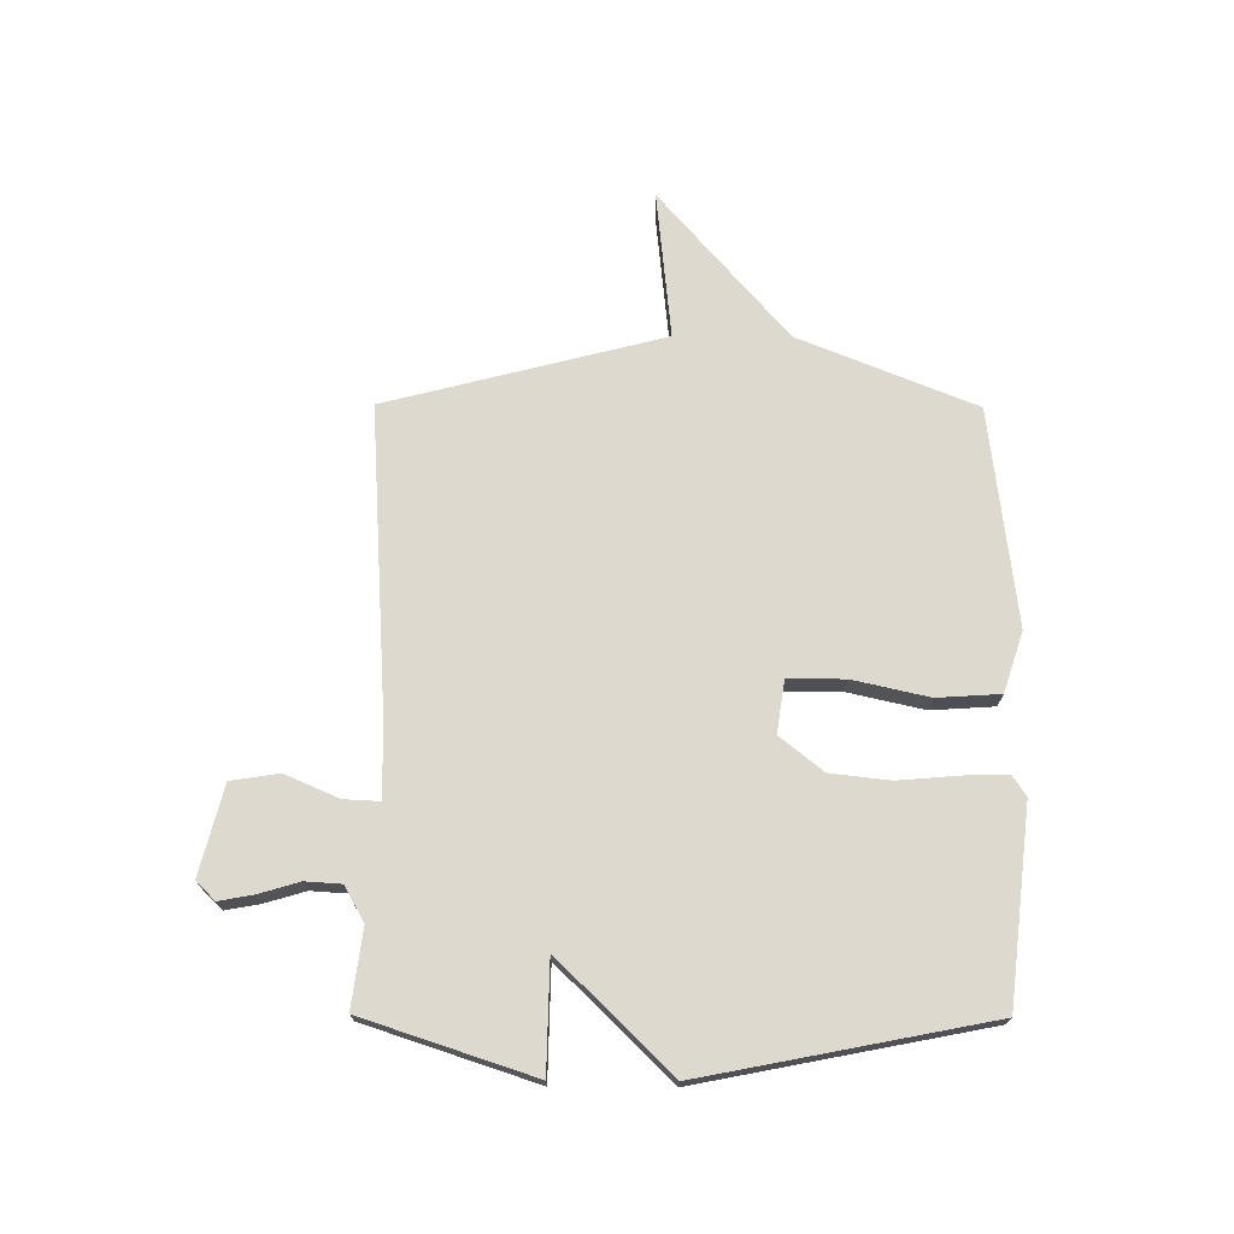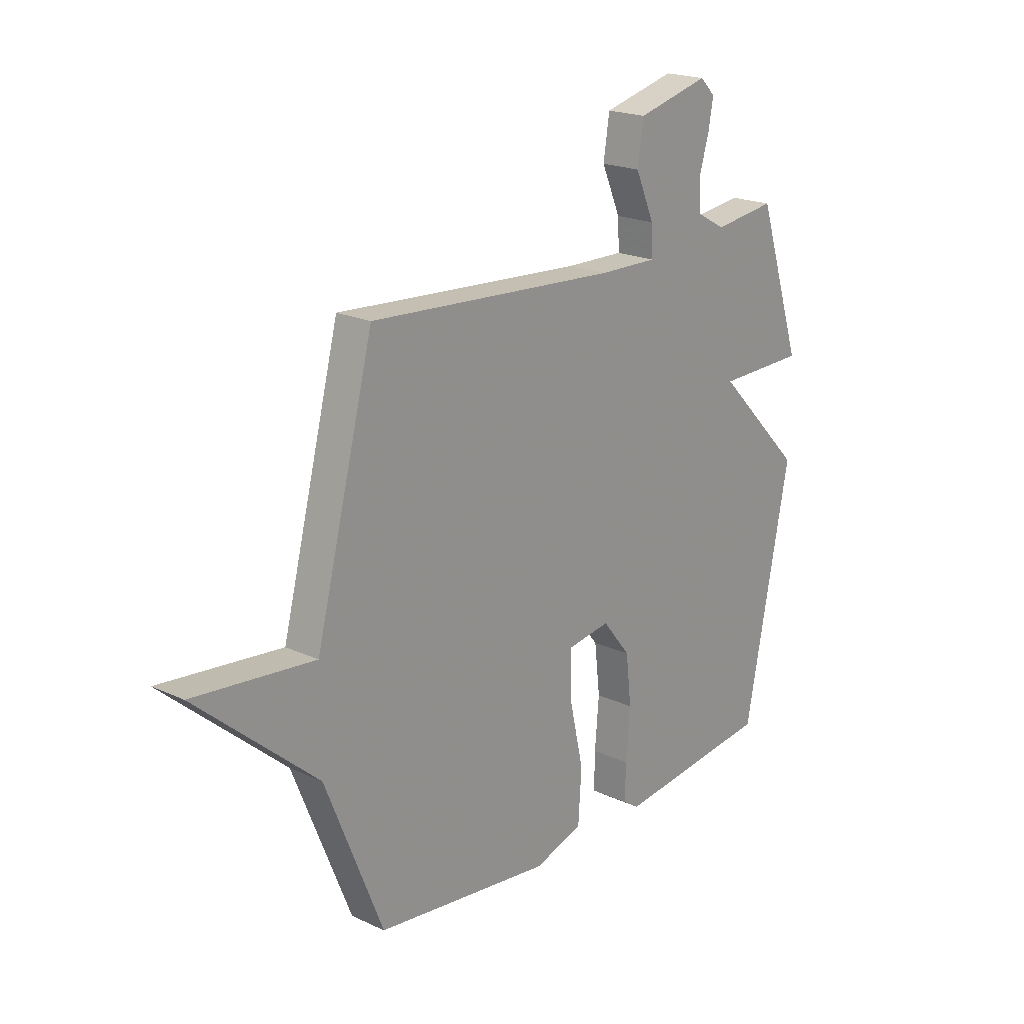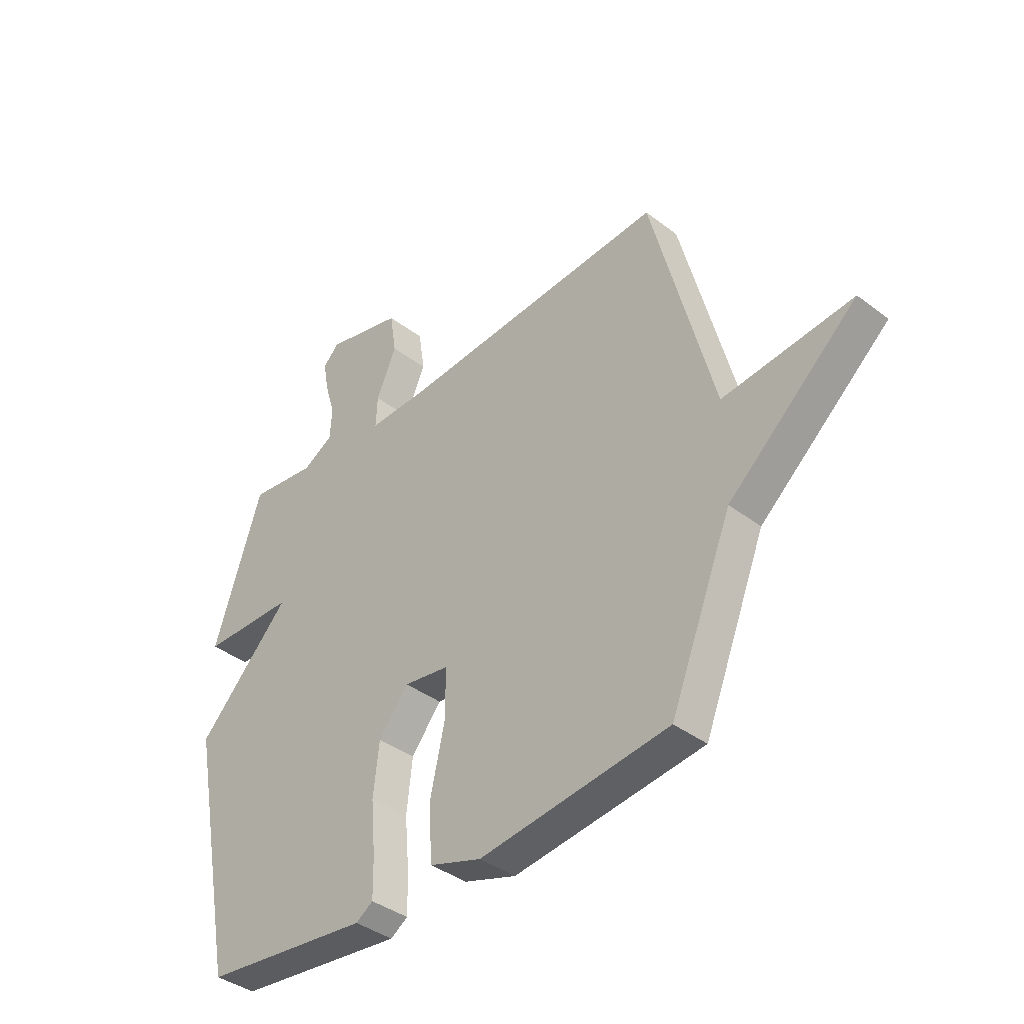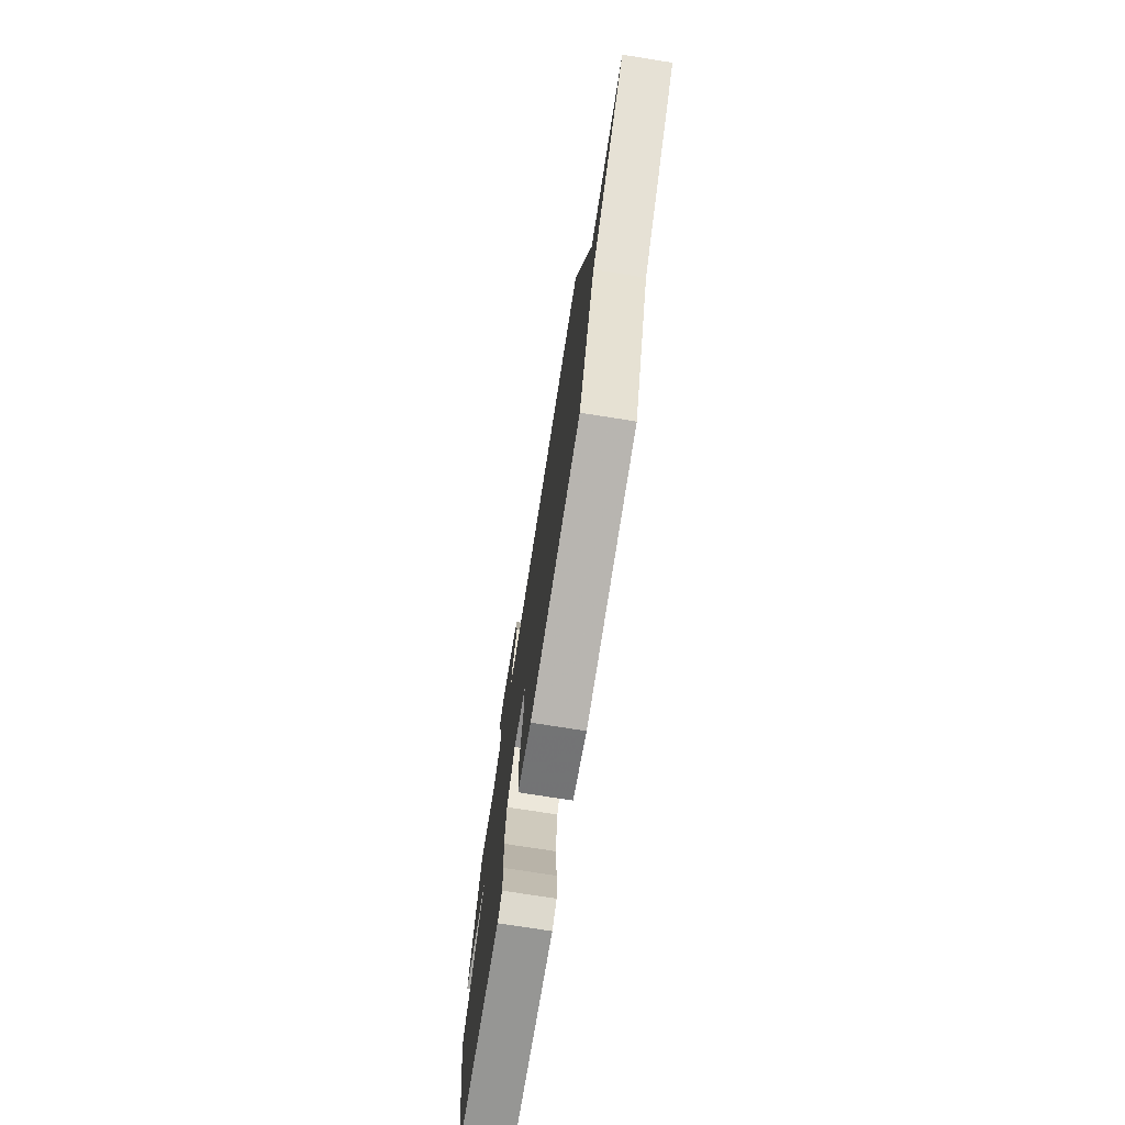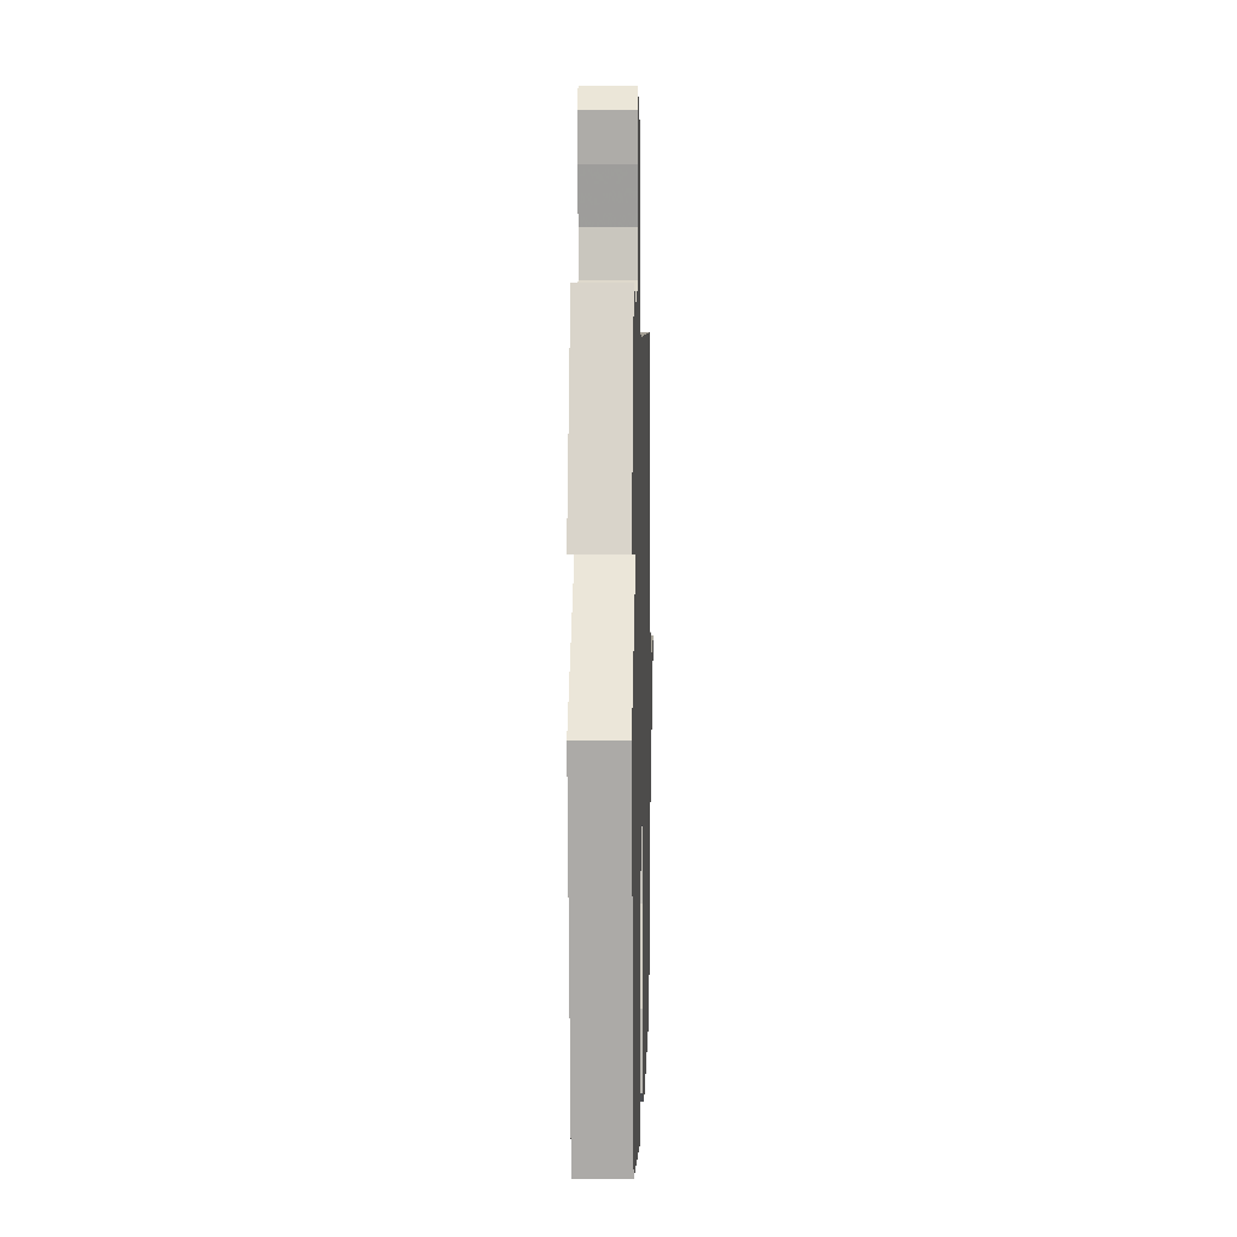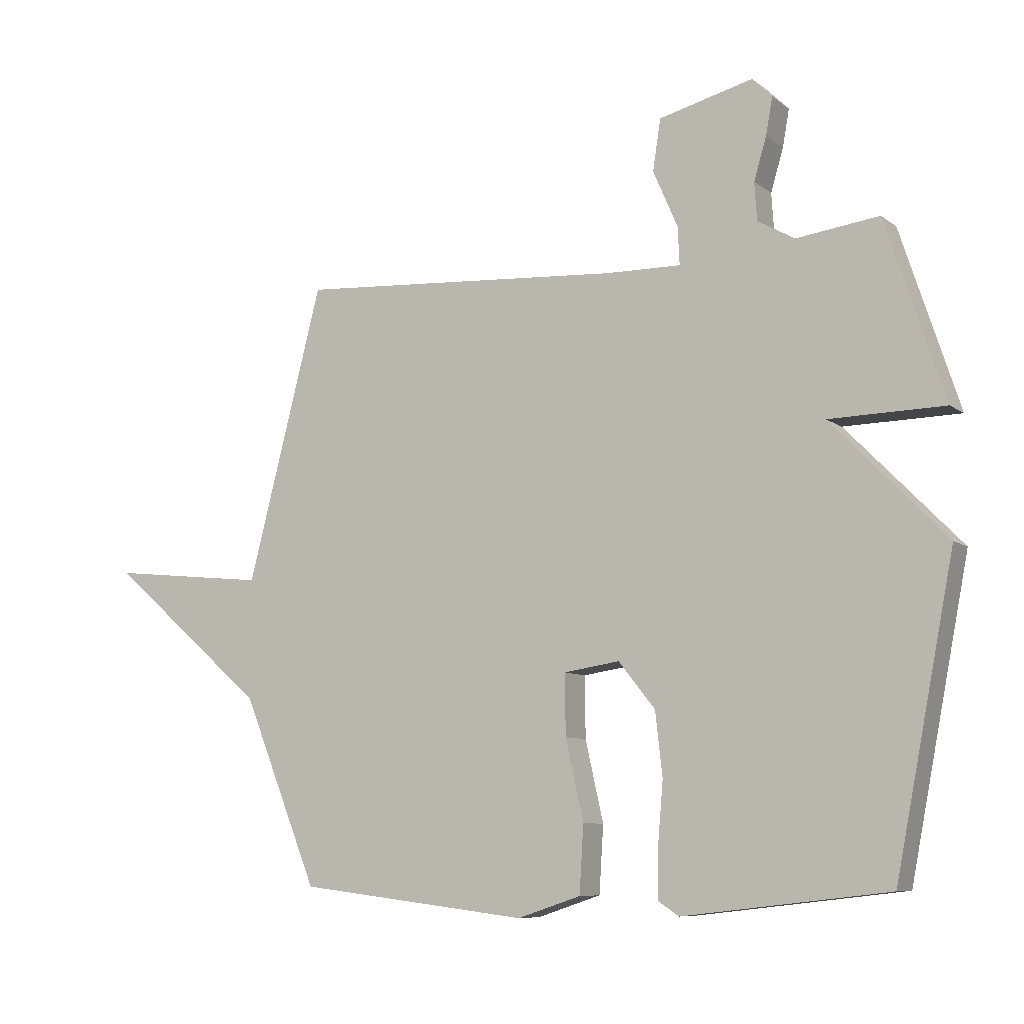
<metadata>
{"format":"obj","ext":"obj","renderer":"f3d","projection":"perspective","resolution":1024,"background":"white","views":[{"elev":71.4,"azim":90.3,"up":"+Y"},{"elev":20.2,"azim":-49.6,"up":"+Z"},{"elev":-39.0,"azim":-133.6,"up":"+Z"},{"elev":-74.4,"azim":-99.0,"up":"+Z"},{"elev":2.6,"azim":91.6,"up":"+Z"},{"elev":-8.2,"azim":28.1,"up":"+Z"}]}
</metadata>
<code>
v -0.5 0.07 -0.5
v -0.626 0.07 -0.189
v -0.889 0.07 0.038
v -0.626 0.07 0.011
v -0.5 0.07 0.5
v 0.044 0.07 0.465
v 0.17 0.07 0.463
v 0.167 0.07 0.526
v 0.126 0.07 0.62
v 0.139 0.07 0.705
v 0.296 0.07 0.745
v 0.329 0.07 0.712
v 0.318 0.07 0.651
v 0.297 0.07 0.58
v 0.301 0.07 0.517
v 0.363 0.07 0.482
v 0.5 0.07 0.5
v 0.598 0.07 0.202
v 0.406 0.07 0.198
v 0.598 0.07 0.002
v 0.5 0.07 -0.5
v 0.158 0.07 -0.54
v 0.123 0.07 -0.517
v 0.124 0.07 -0.439
v 0.133 0.07 -0.333
v 0.121 0.07 -0.228
v 0.06 0.07 -0.152
v -0.033 0.07 -0.166
v -0.032 0.07 -0.267
v -0.002 0.07 -0.4
v -0.009 0.07 -0.511
v -0.115 0.07 -0.546
v -0.5 0 -0.5
v -0.626 0 -0.189
v -0.889 0 0.038
v -0.626 0 0.011
v -0.5 0 0.5
v 0.044 0 0.465
v 0.17 0 0.463
v 0.167 0 0.526
v 0.126 0 0.62
v 0.139 0 0.705
v 0.296 0 0.745
v 0.329 0 0.712
v 0.318 0 0.651
v 0.297 0 0.58
v 0.301 0 0.517
v 0.363 0 0.482
v 0.5 0 0.5
v 0.598 0 0.202
v 0.406 0 0.198
v 0.598 0 0.002
v 0.5 0 -0.5
v 0.158 0 -0.54
v 0.123 0 -0.517
v 0.124 0 -0.439
v 0.133 0 -0.333
v 0.121 0 -0.228
v 0.06 0 -0.152
v -0.033 0 -0.166
v -0.032 0 -0.267
v -0.002 0 -0.4
v -0.009 0 -0.511
v -0.115 0 -0.546
f 32 1 2
f 31 32 2
f 30 31 2
f 29 30 2
f 2 3 4
f 29 2 4
f 28 29 4
f 4 5 6
f 28 4 6
f 27 28 6
f 26 27 6 7
f 25 26 7
f 23 24 25
f 22 23 25
f 21 22 25
f 20 21 25
f 19 20 25
f 19 25 7
f 16 17 18 19
f 19 7 8
f 16 19 8
f 15 16 8
f 8 9 10
f 15 8 10
f 14 15 10
f 12 13 14
f 11 12 14
f 10 11 14
f 34 33 64
f 34 64 63
f 34 63 62
f 34 62 61
f 36 35 34
f 36 34 61
f 36 61 60
f 38 37 36
f 38 36 60
f 38 60 59
f 39 38 59 58
f 39 58 57
f 57 56 55
f 57 55 54
f 57 54 53
f 57 53 52
f 57 52 51
f 39 57 51
f 51 50 49 48
f 40 39 51
f 40 51 48
f 40 48 47
f 42 41 40
f 42 40 47
f 42 47 46
f 46 45 44
f 46 44 43
f 46 43 42
f 1 33 34 2
f 2 34 35 3
f 3 35 36 4
f 4 36 37 5
f 5 37 38 6
f 6 38 39 7
f 7 39 40 8
f 8 40 41 9
f 9 41 42 10
f 10 42 43 11
f 11 43 44 12
f 12 44 45 13
f 13 45 46 14
f 14 46 47 15
f 15 47 48 16
f 16 48 49 17
f 17 49 50 18
f 18 50 51 19
f 19 51 52 20
f 20 52 53 21
f 21 53 54 22
f 22 54 55 23
f 23 55 56 24
f 24 56 57 25
f 25 57 58 26
f 26 58 59 27
f 27 59 60 28
f 28 60 61 29
f 29 61 62 30
f 30 62 63 31
f 31 63 64 32
f 32 64 33 1

</code>
